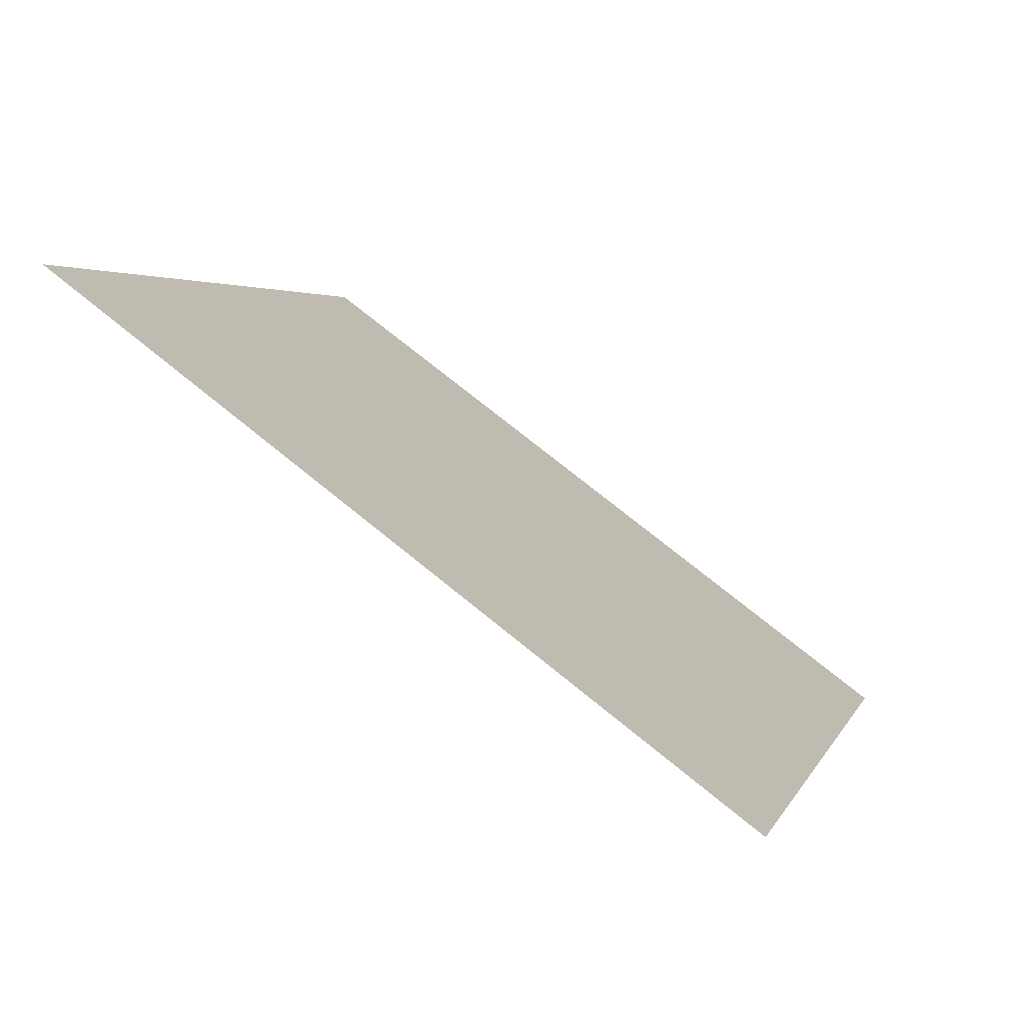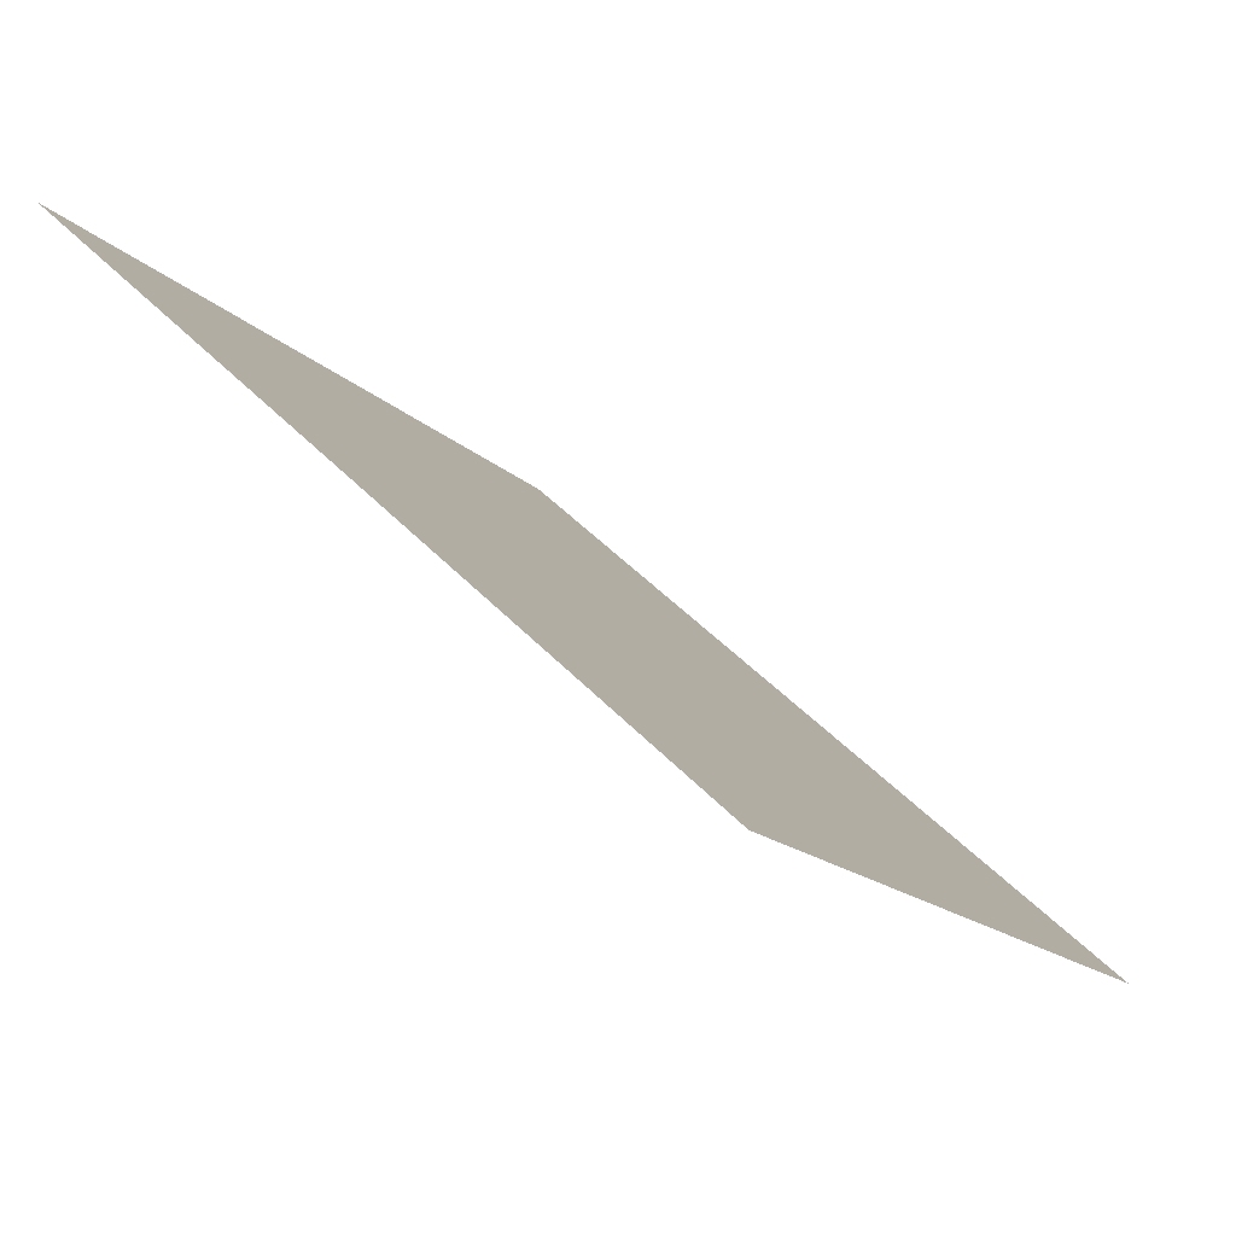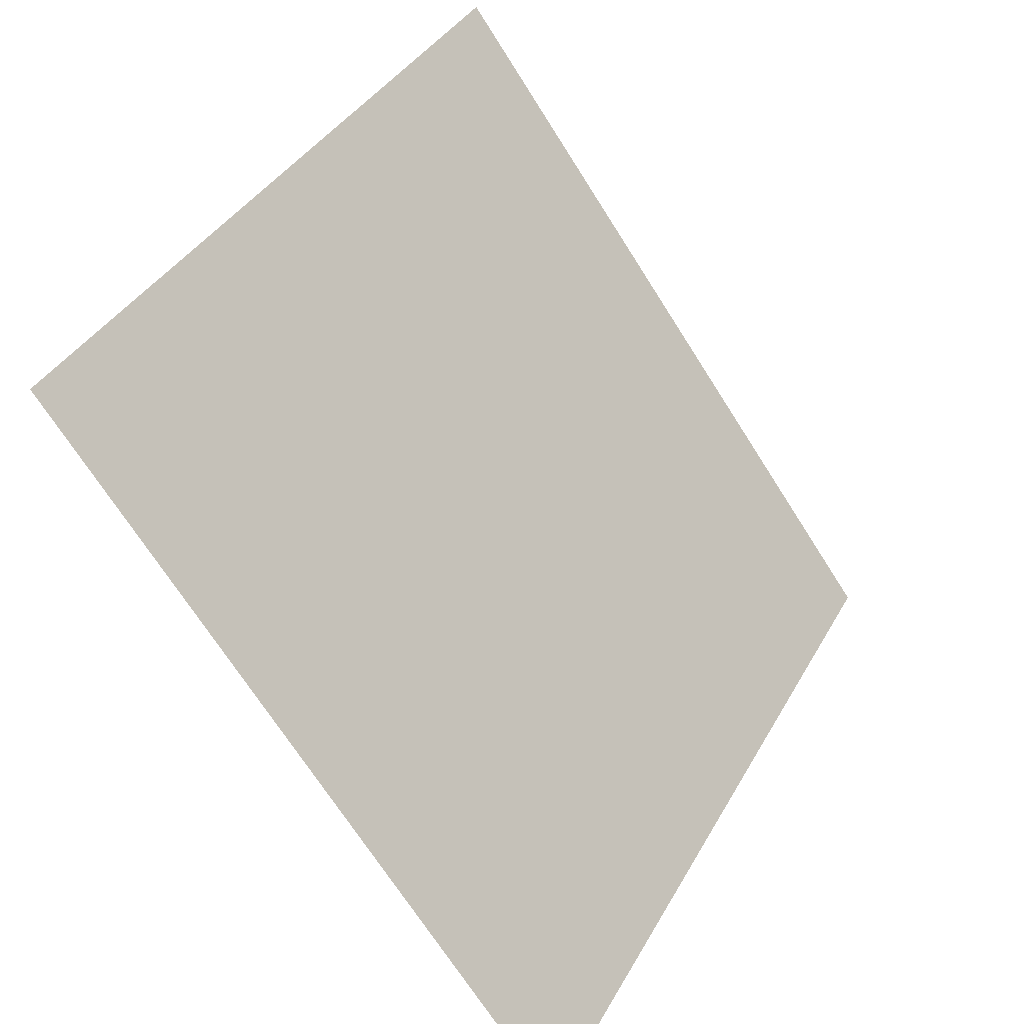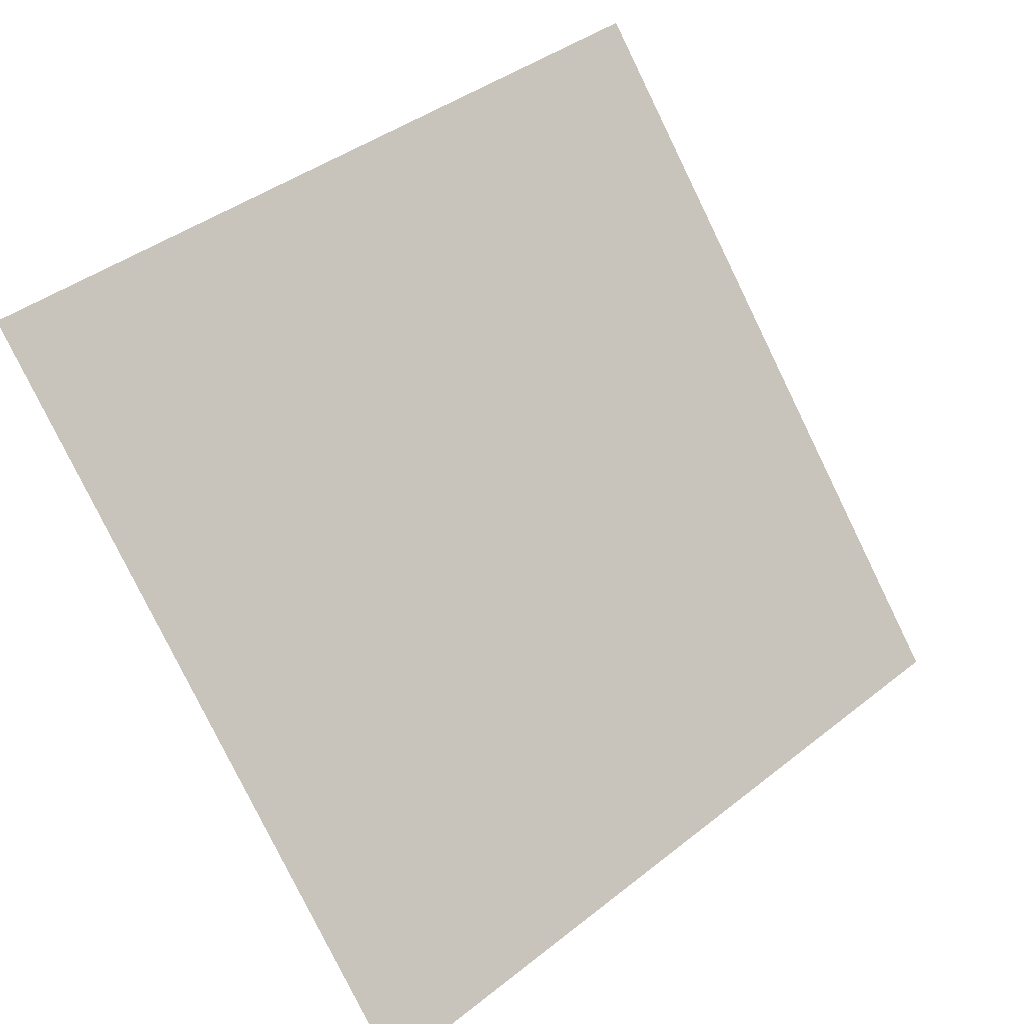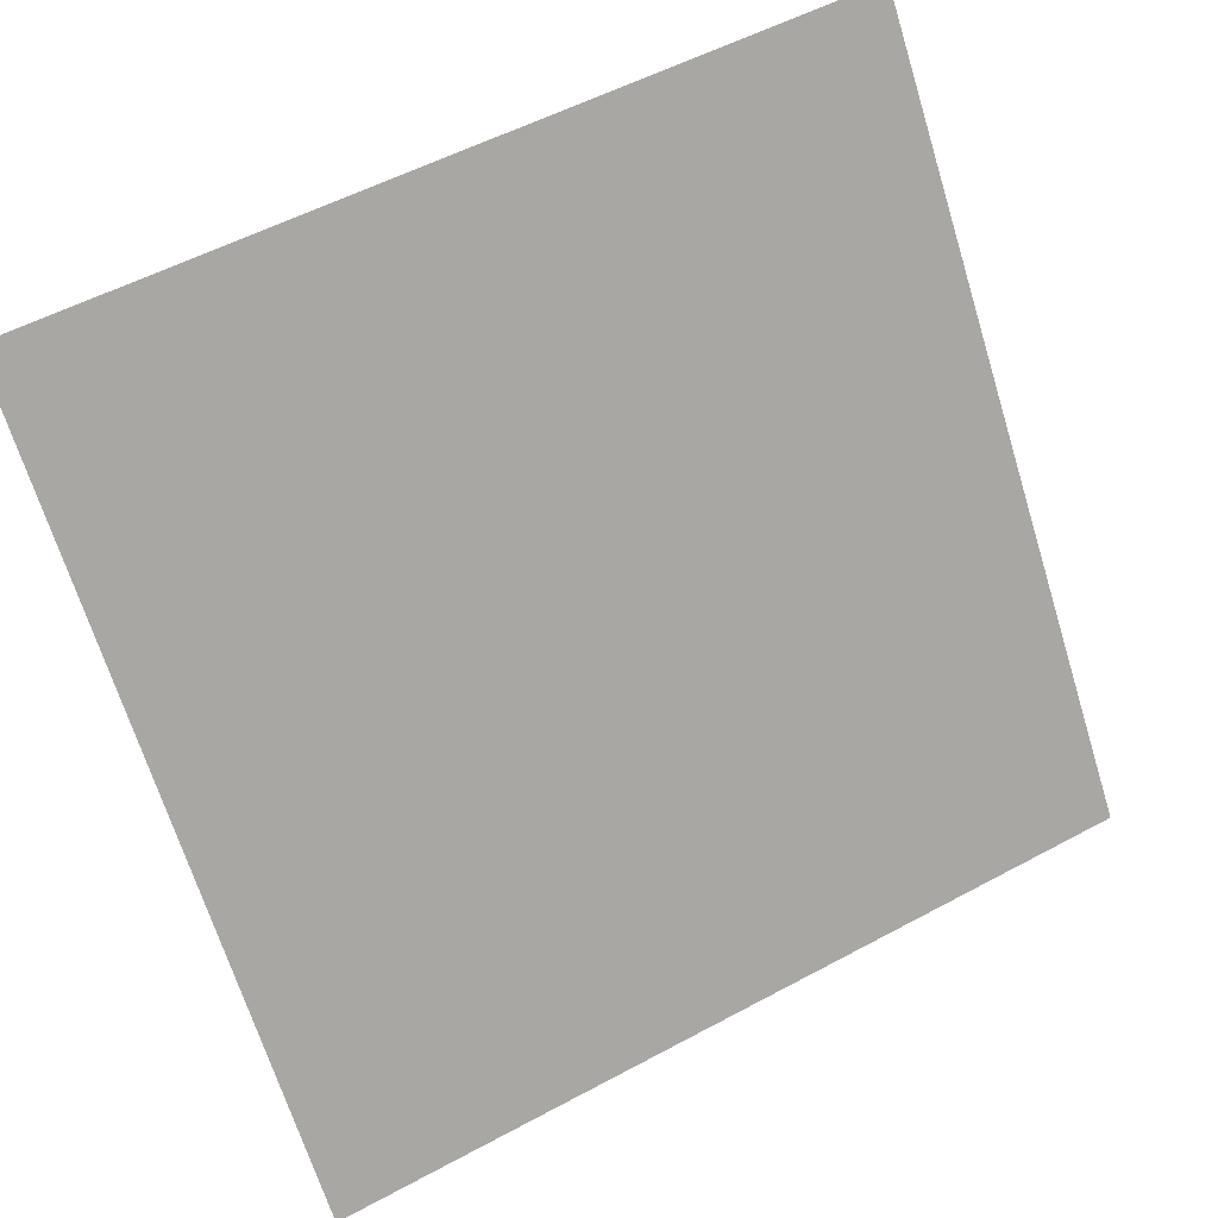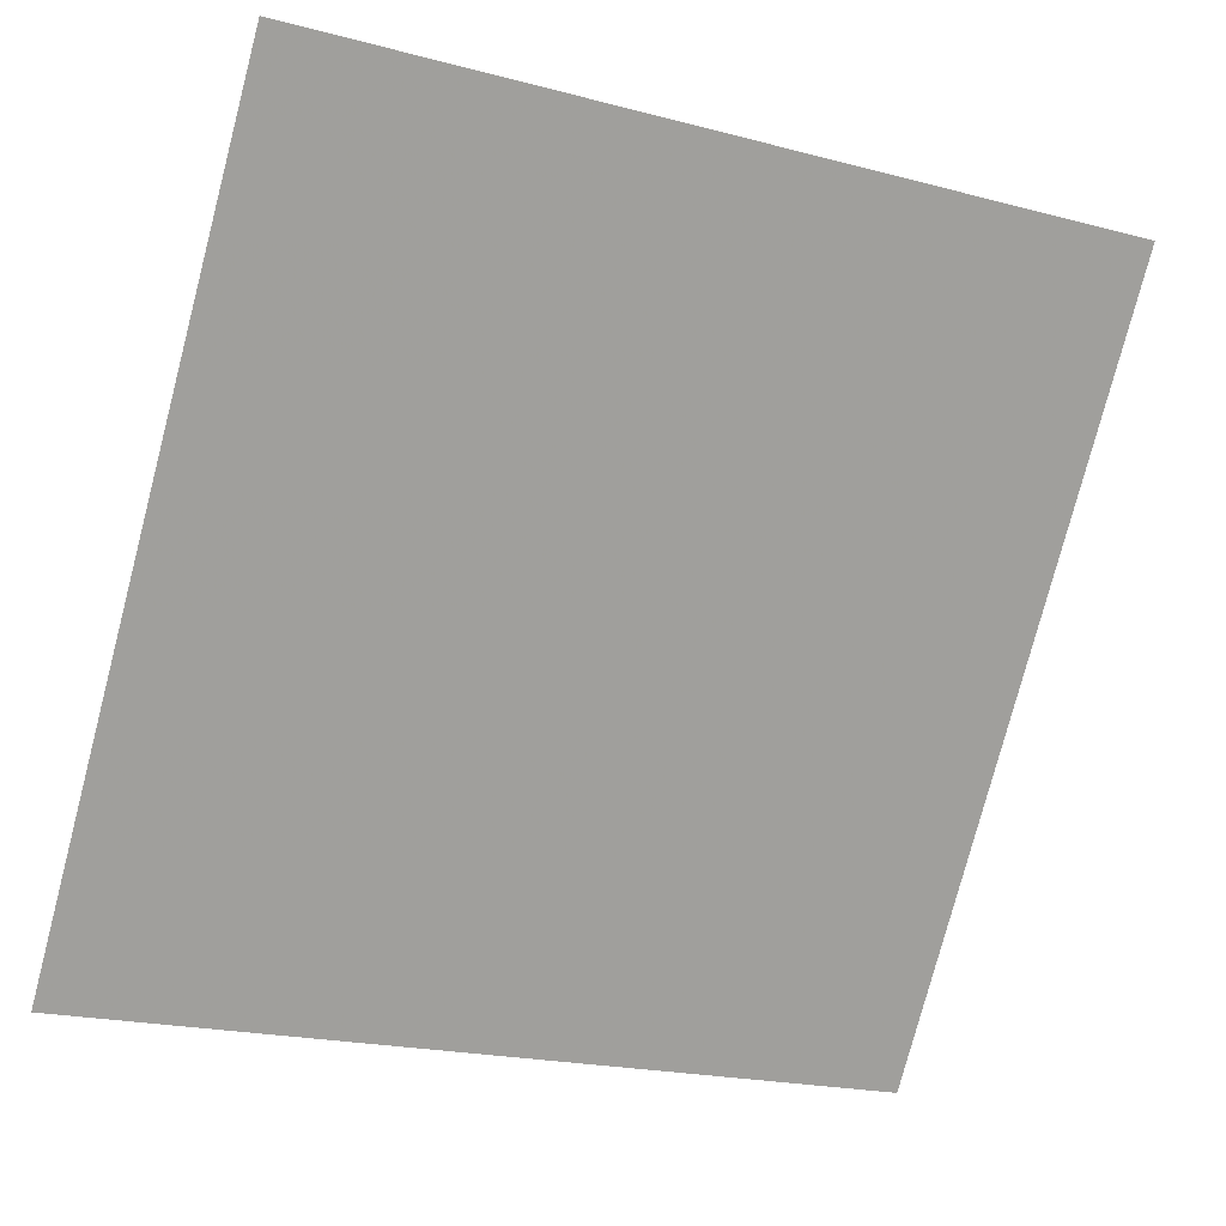
<metadata>
{"format":"obj","ext":"obj","renderer":"f3d","projection":"perspective","resolution":1024,"background":"white","views":[{"elev":2.1,"azim":105.5,"up":"+Y"},{"elev":48.8,"azim":-132.4,"up":"+Z"},{"elev":38.1,"azim":-65.2,"up":"+Z"},{"elev":-78.6,"azim":-63.4,"up":"+Y"},{"elev":55.1,"azim":-31.2,"up":"+Z"},{"elev":-21.9,"azim":153.2,"up":"+Z"}]}
</metadata>
<code>
v -0.1149 0.6707 0.3505
v -0.1215 0.6709 0.3505
v -0.1214 0.6748 0.3558
v -0.1148 0.6747 0.3557
f 4 3 2 1

</code>
